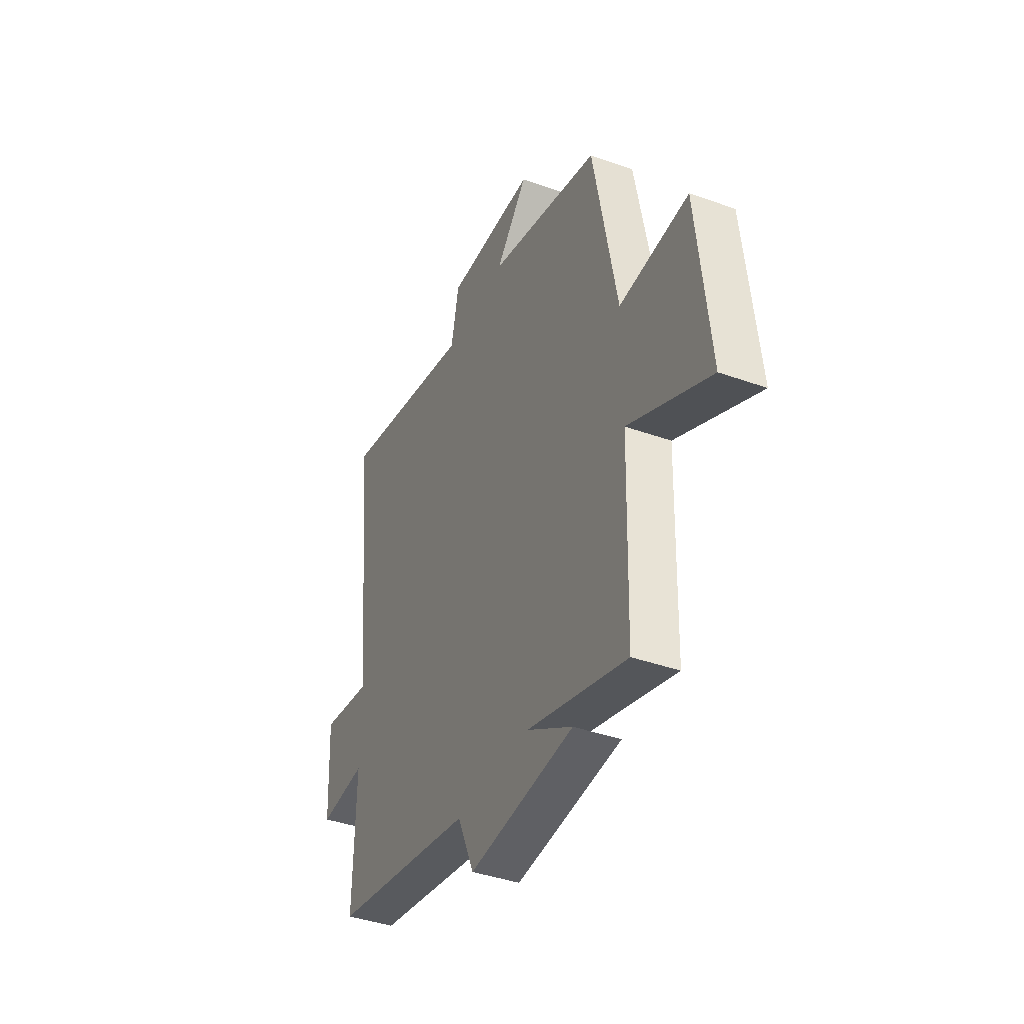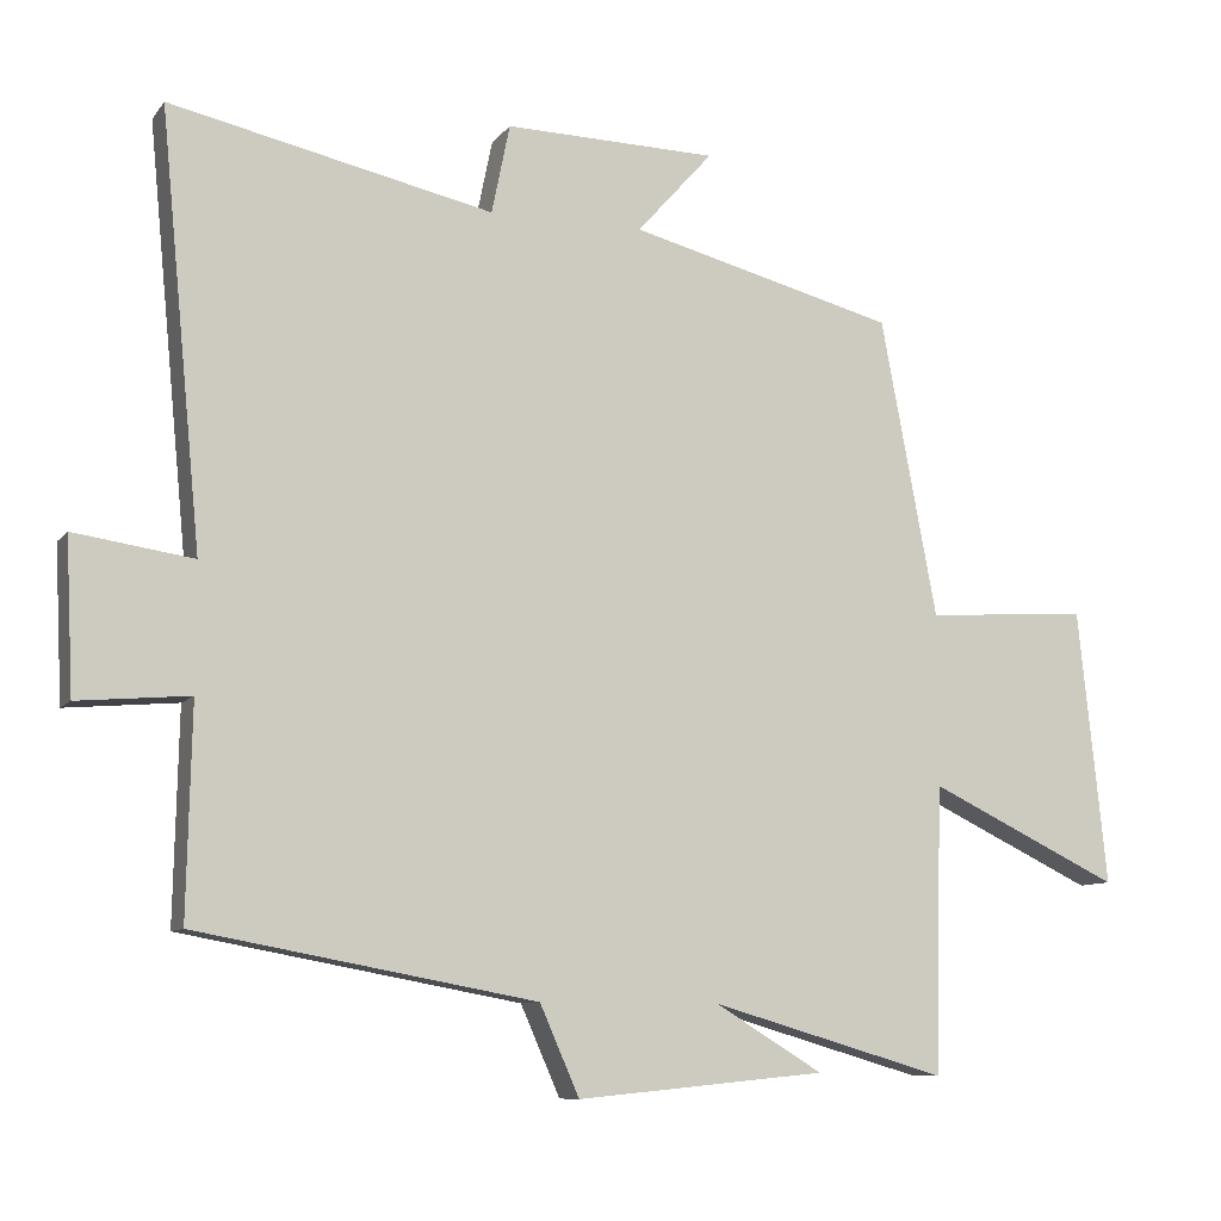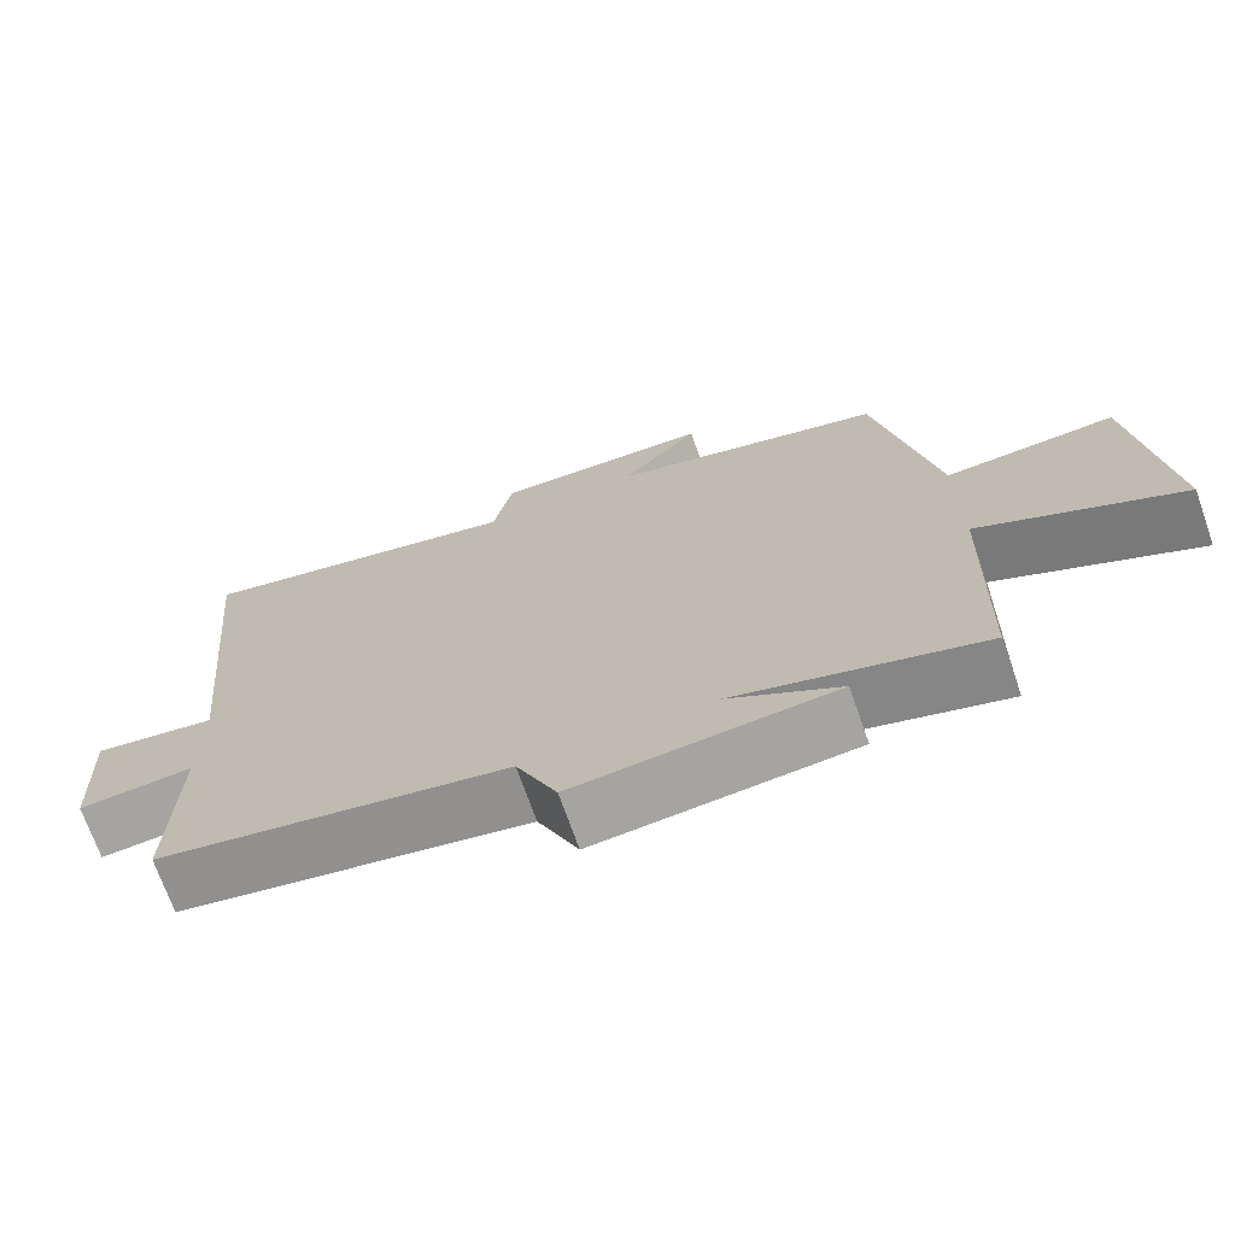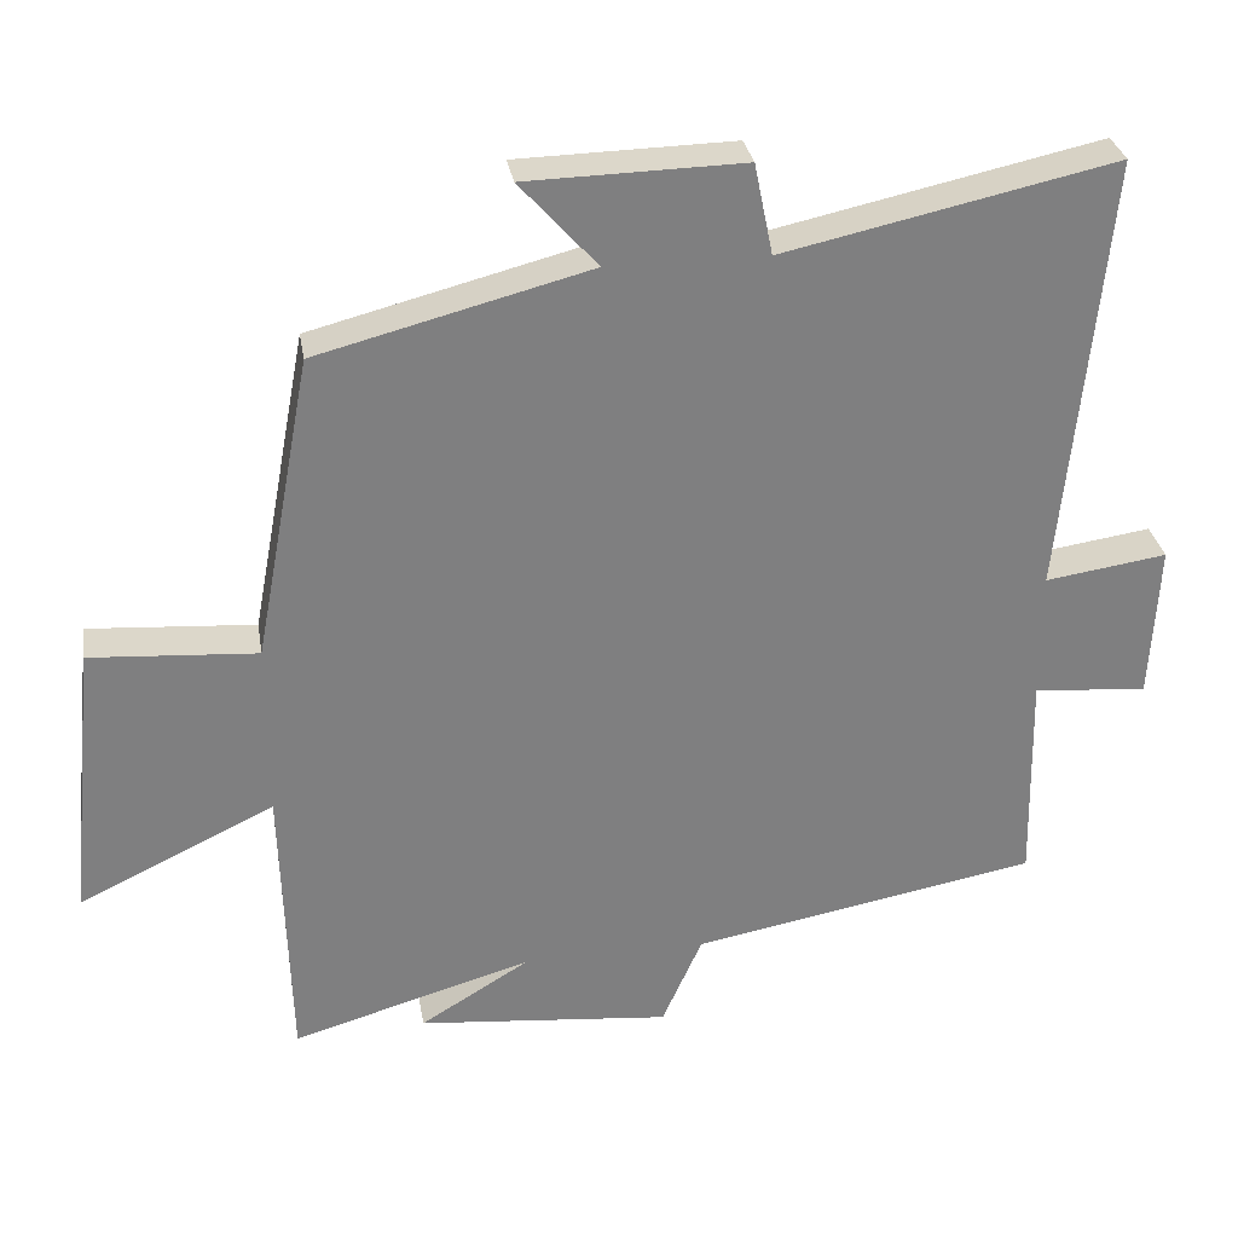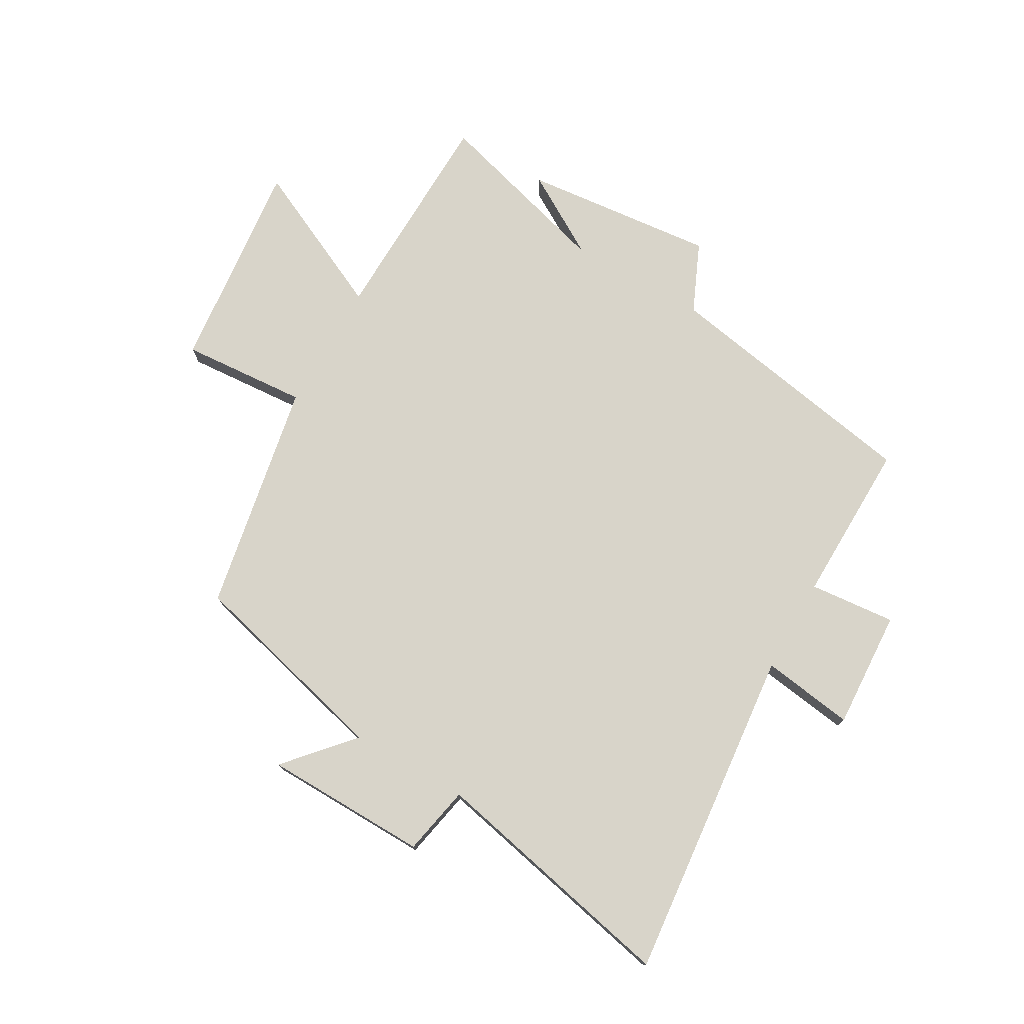
<metadata>
{"format":"obj","ext":"obj","renderer":"f3d","projection":"perspective","resolution":1024,"background":"white","views":[{"elev":-40.3,"azim":-113.8,"up":"+Z"},{"elev":-9.2,"azim":158.6,"up":"+Z"},{"elev":-71.1,"azim":-160.6,"up":"+Z"},{"elev":30.6,"azim":-9.4,"up":"+Z"},{"elev":75.6,"azim":29.6,"up":"+Y"}]}
</metadata>
<code>
v -0.49 0.07 -0.59
v -0.5 0.07 -0.213
v -0.753 0.07 -0.334
v -0.715 0.07 0.03
v -0.5 0.07 0.015
v -0.426 0.07 0.409
v -0.075 0.07 0.5
v -0.175 0.07 0.612
v 0.105 0.07 0.618
v 0.129 0.07 0.5
v 0.555 0.07 0.593
v 0.5 0.07 0.025
v 0.657 0.07 0.048
v 0.647 0.07 -0.154
v 0.5 0.07 -0.141
v 0.506 0.07 -0.418
v 0.059 0.07 -0.5
v 0.007 0.07 -0.618
v -0.321 0.07 -0.586
v -0.179 0.07 -0.5
v -0.49 0 -0.59
v -0.5 0 -0.213
v -0.753 0 -0.334
v -0.715 0 0.03
v -0.5 0 0.015
v -0.426 0 0.409
v -0.075 0 0.5
v -0.175 0 0.612
v 0.105 0 0.618
v 0.129 0 0.5
v 0.555 0 0.593
v 0.5 0 0.025
v 0.657 0 0.048
v 0.647 0 -0.154
v 0.5 0 -0.141
v 0.506 0 -0.418
v 0.059 0 -0.5
v 0.007 0 -0.618
v -0.321 0 -0.586
v -0.179 0 -0.5
f 17 18 19 20
f 15 16 17 20
f 15 20 1 2
f 12 13 14 15
f 12 15 2
f 10 11 12 2
f 7 8 9 10
f 7 10 2
f 6 7 2
f 5 6 2
f 2 3 4 5
f 40 39 38 37
f 40 37 36 35
f 22 21 40 35
f 35 34 33 32
f 22 35 32
f 22 32 31 30
f 30 29 28 27
f 22 30 27
f 22 27 26
f 22 26 25
f 25 24 23 22
f 1 21 22 2
f 2 22 23 3
f 3 23 24 4
f 4 24 25 5
f 5 25 26 6
f 6 26 27 7
f 7 27 28 8
f 8 28 29 9
f 9 29 30 10
f 10 30 31 11
f 11 31 32 12
f 12 32 33 13
f 13 33 34 14
f 14 34 35 15
f 15 35 36 16
f 16 36 37 17
f 17 37 38 18
f 18 38 39 19
f 19 39 40 20
f 20 40 21 1

</code>
